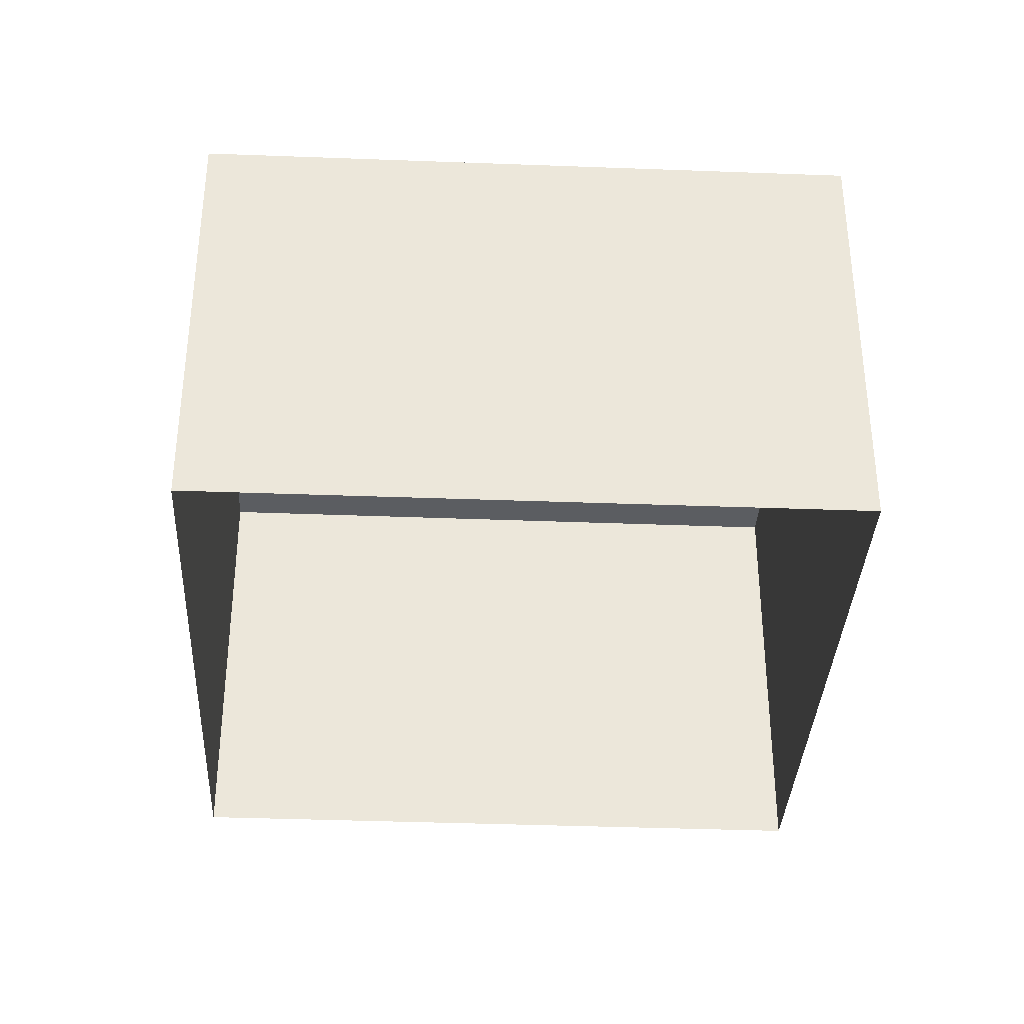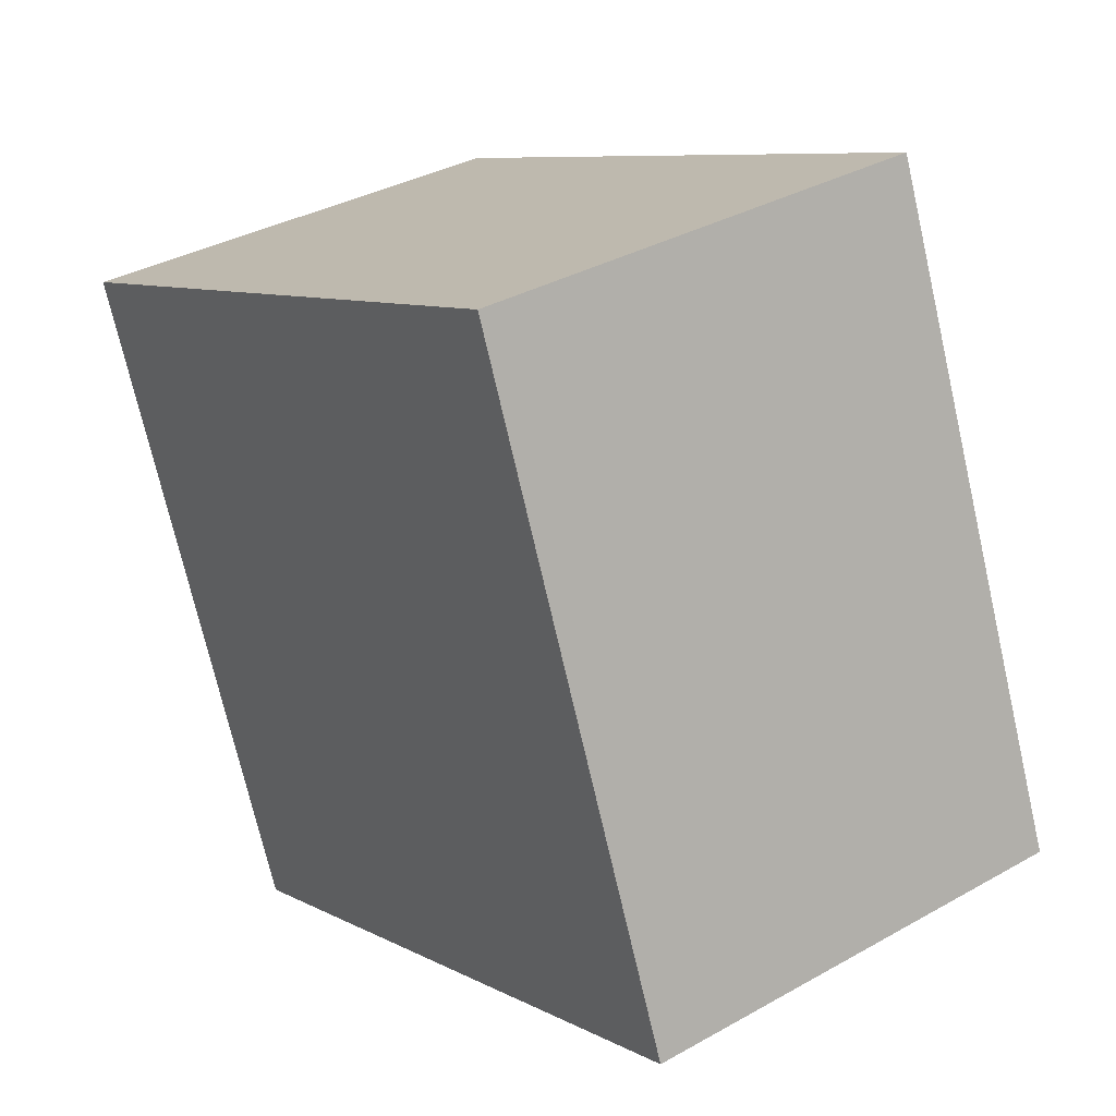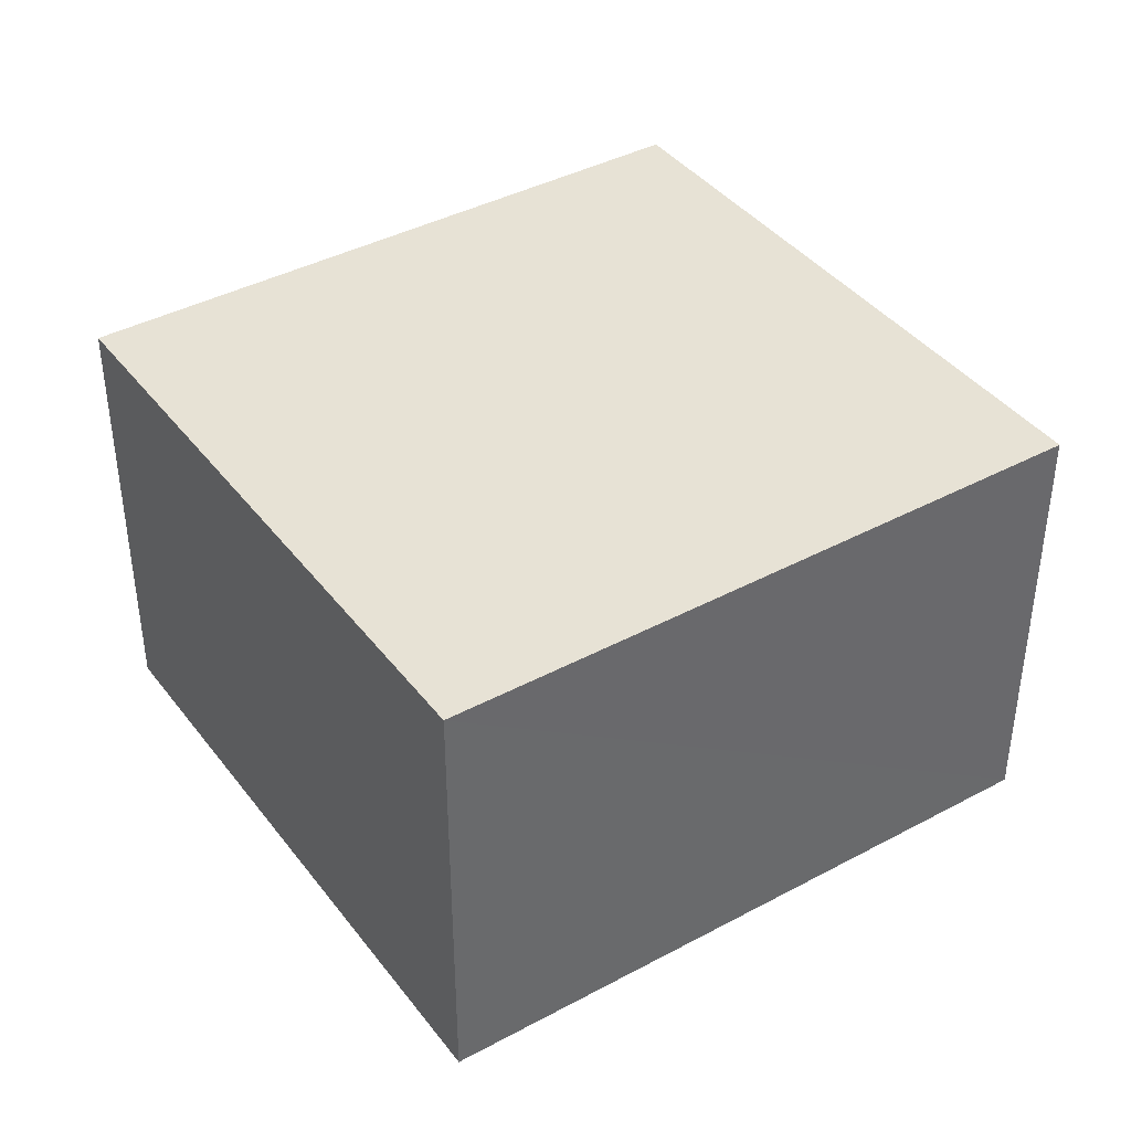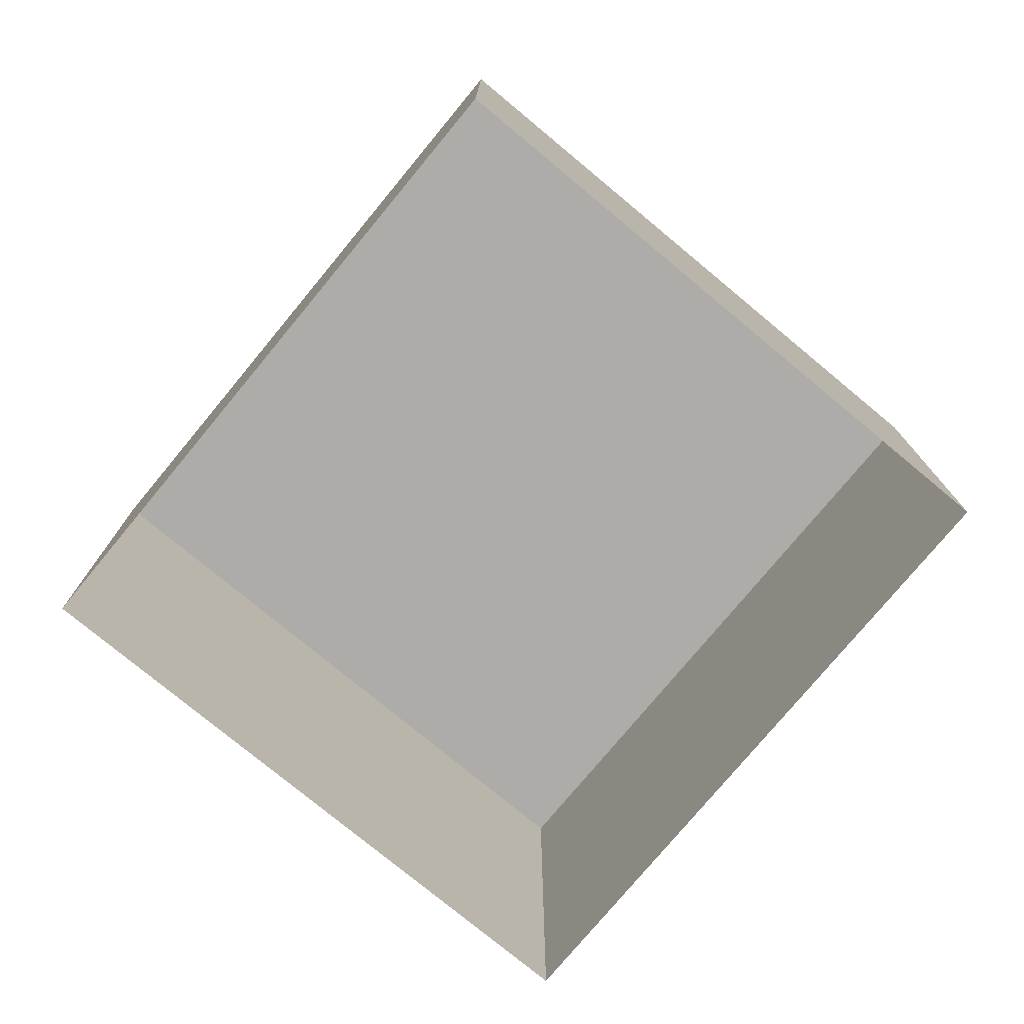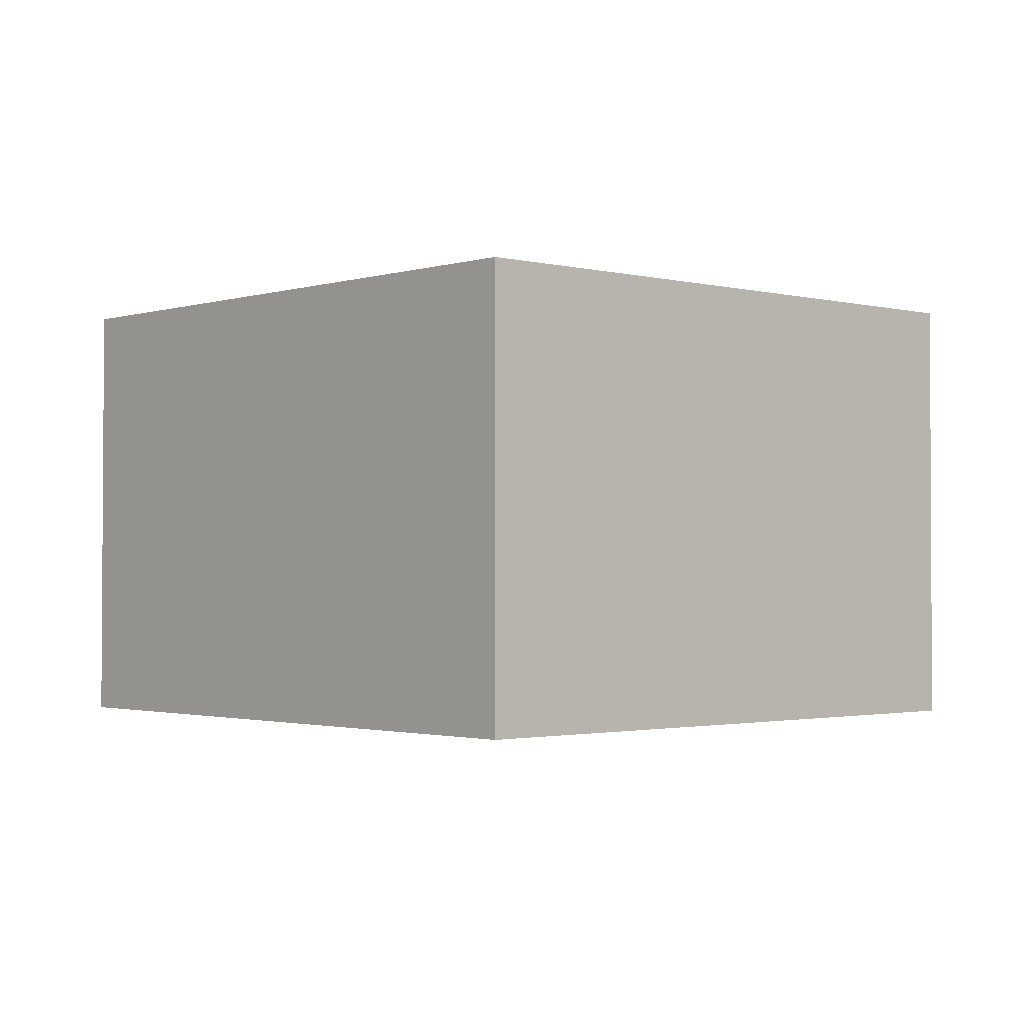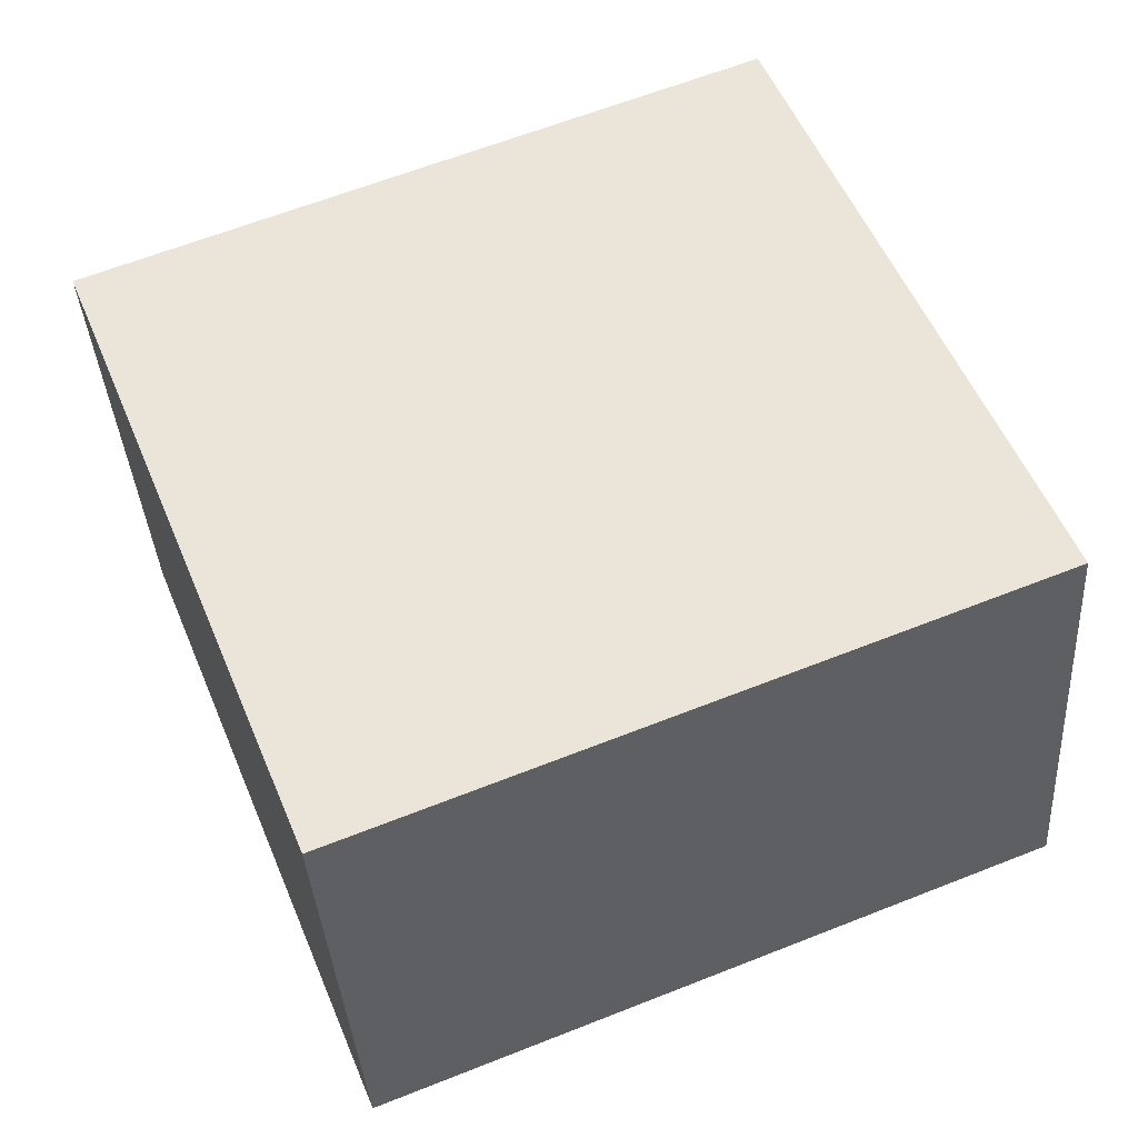
<metadata>
{"format":"obj","ext":"obj","renderer":"f3d","projection":"perspective","resolution":1024,"background":"white","views":[{"elev":-35.7,"azim":-161.2,"up":"+Z"},{"elev":34.5,"azim":52.8,"up":"+Y"},{"elev":40.3,"azim":-11.8,"up":"+Z"},{"elev":-76.7,"azim":72.0,"up":"+Z"},{"elev":-1.6,"azim":-110.4,"up":"+Z"},{"elev":-36.7,"azim":3.6,"up":"+Y"}]}
</metadata>
<code>
v -3.147e+05 4.141e+04 60.44
v -3.147e+05 4.142e+04 60.44
v -3.147e+05 4.142e+04 60.44
v -3.147e+05 4.141e+04 60.44
v -3.147e+05 4.141e+04 64.53
v -3.147e+05 4.141e+04 64.53
v -3.147e+05 4.142e+04 64.53
v -3.147e+05 4.142e+04 64.53
f 1 2 3
f 4 1 3
f 5 6 7
f 8 5 7
f 8 3 2
f 8 7 3
f 7 4 3
f 7 6 4
f 8 2 1
f 5 8 1
f 5 1 4
f 6 5 4

</code>
